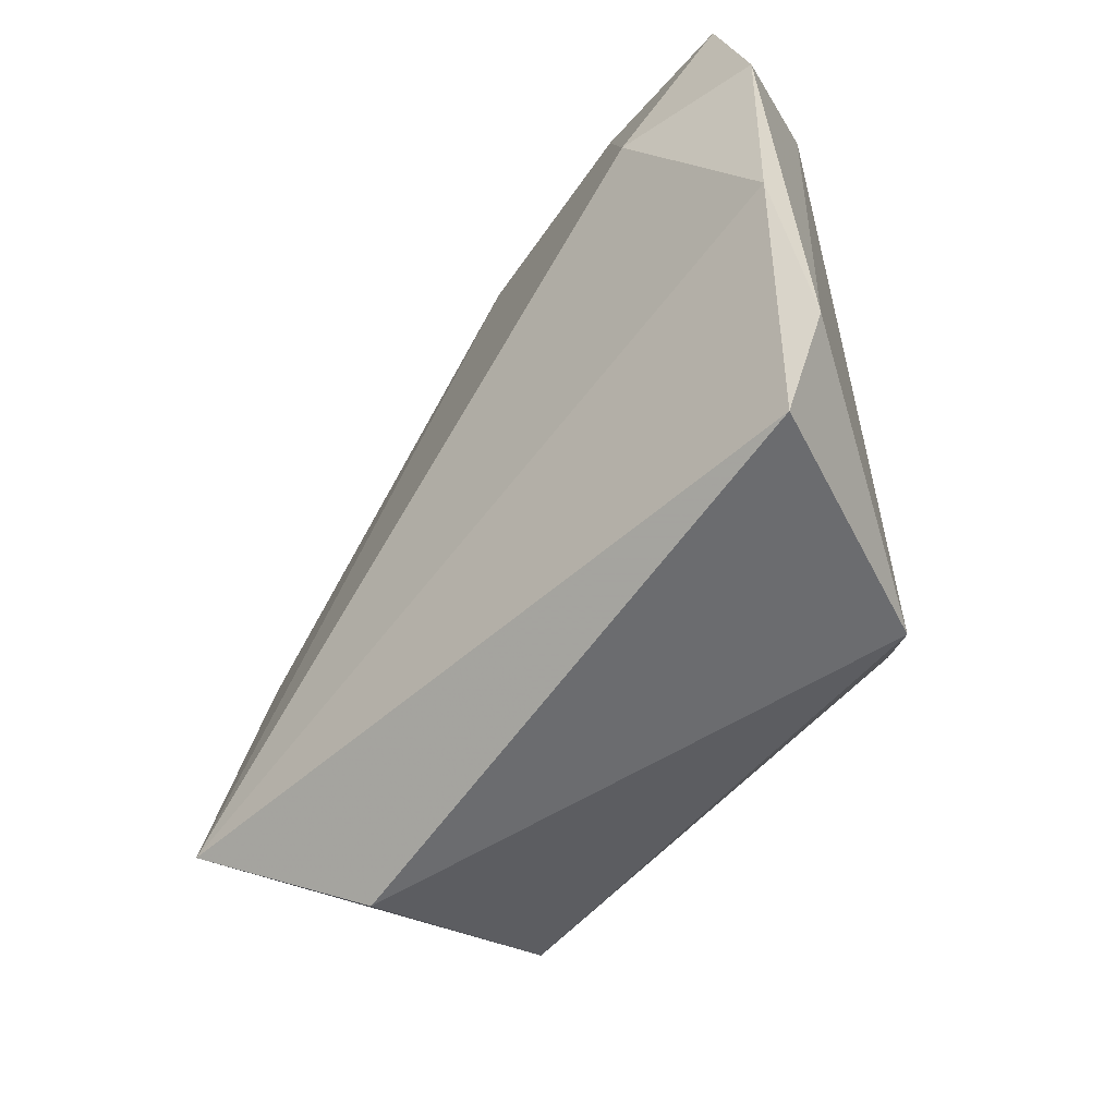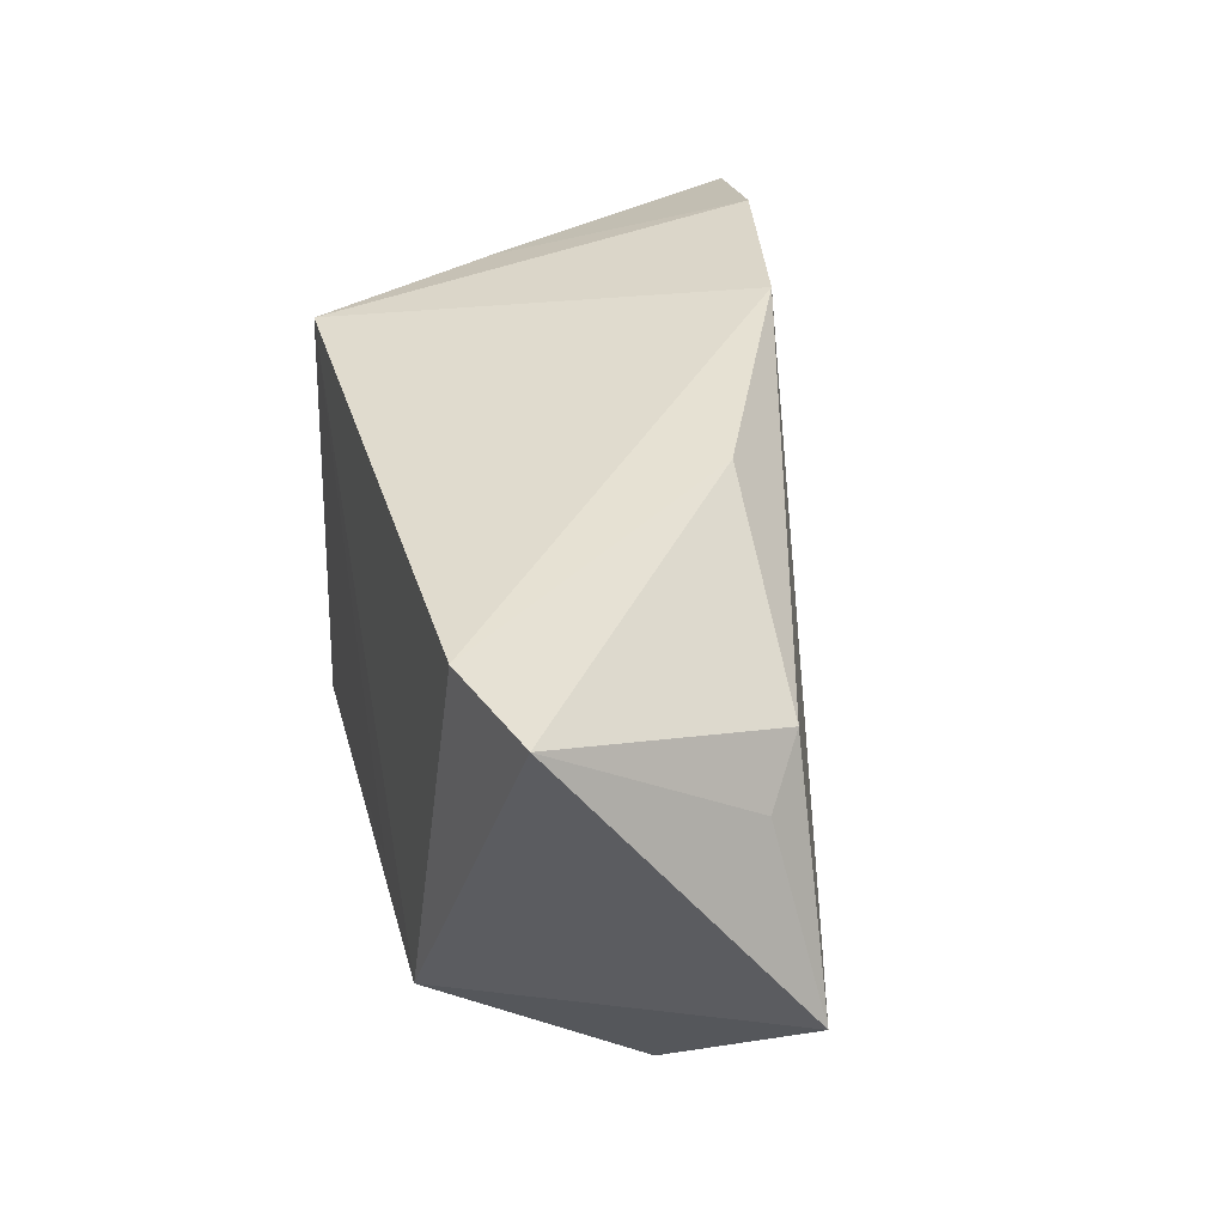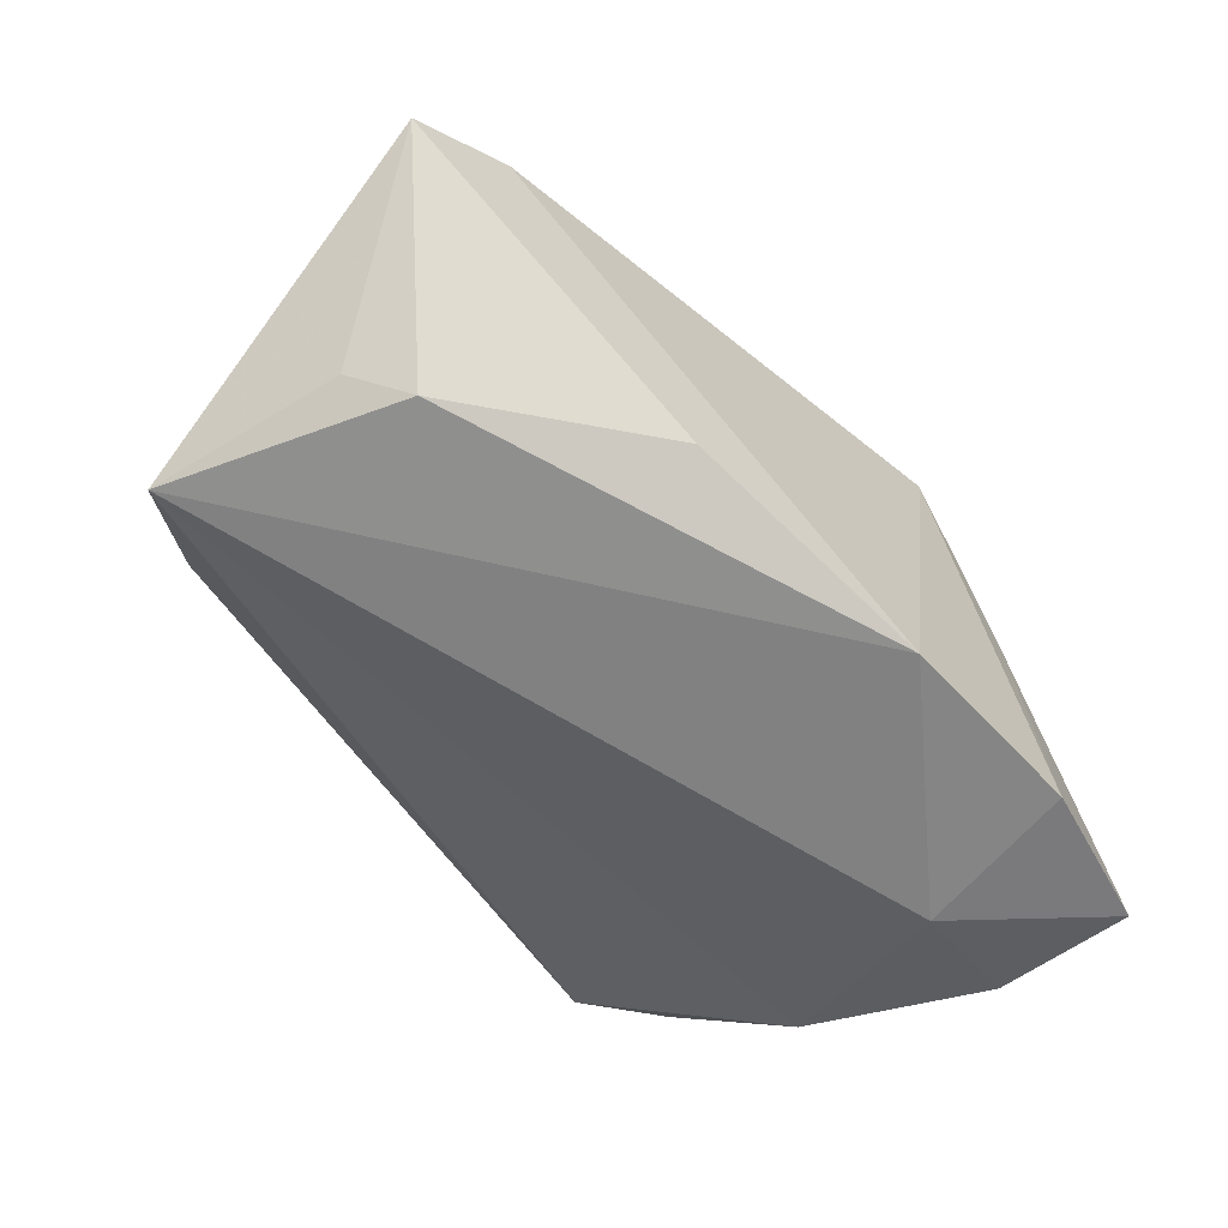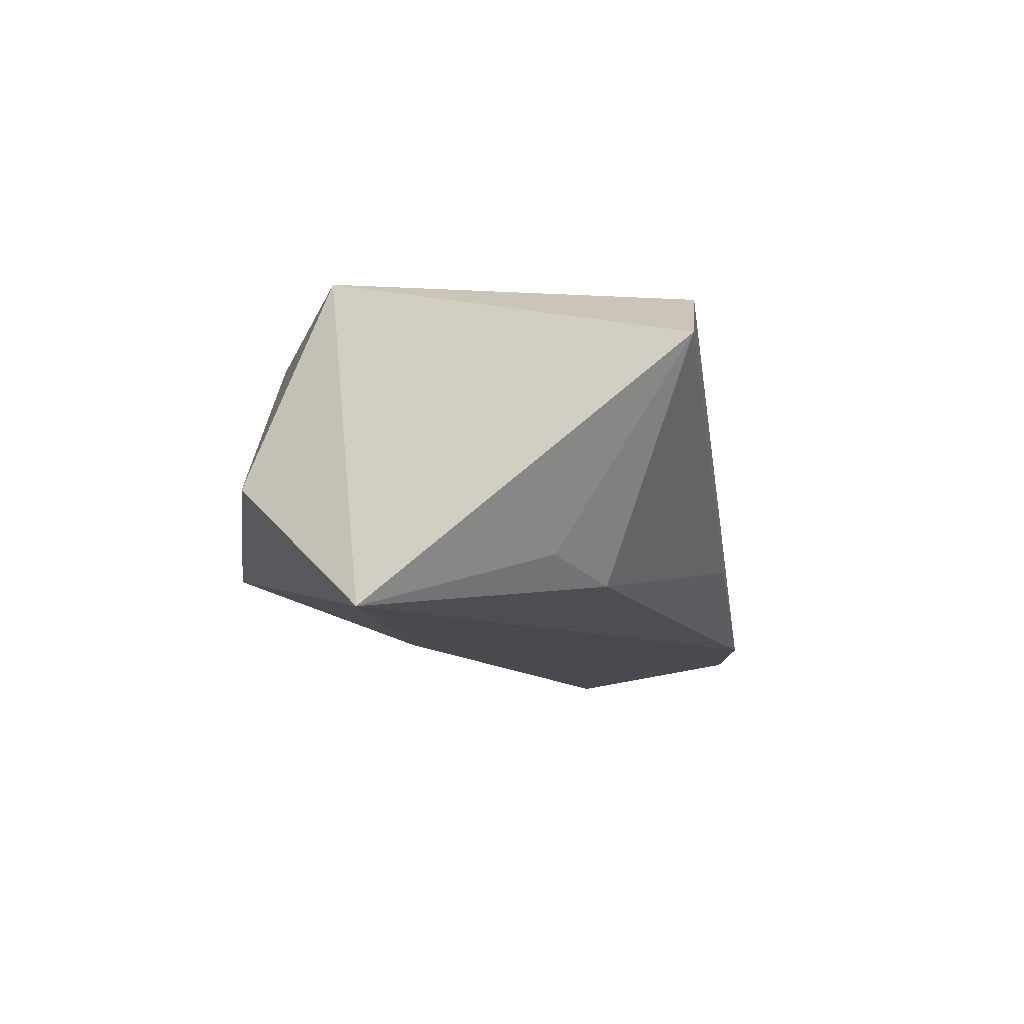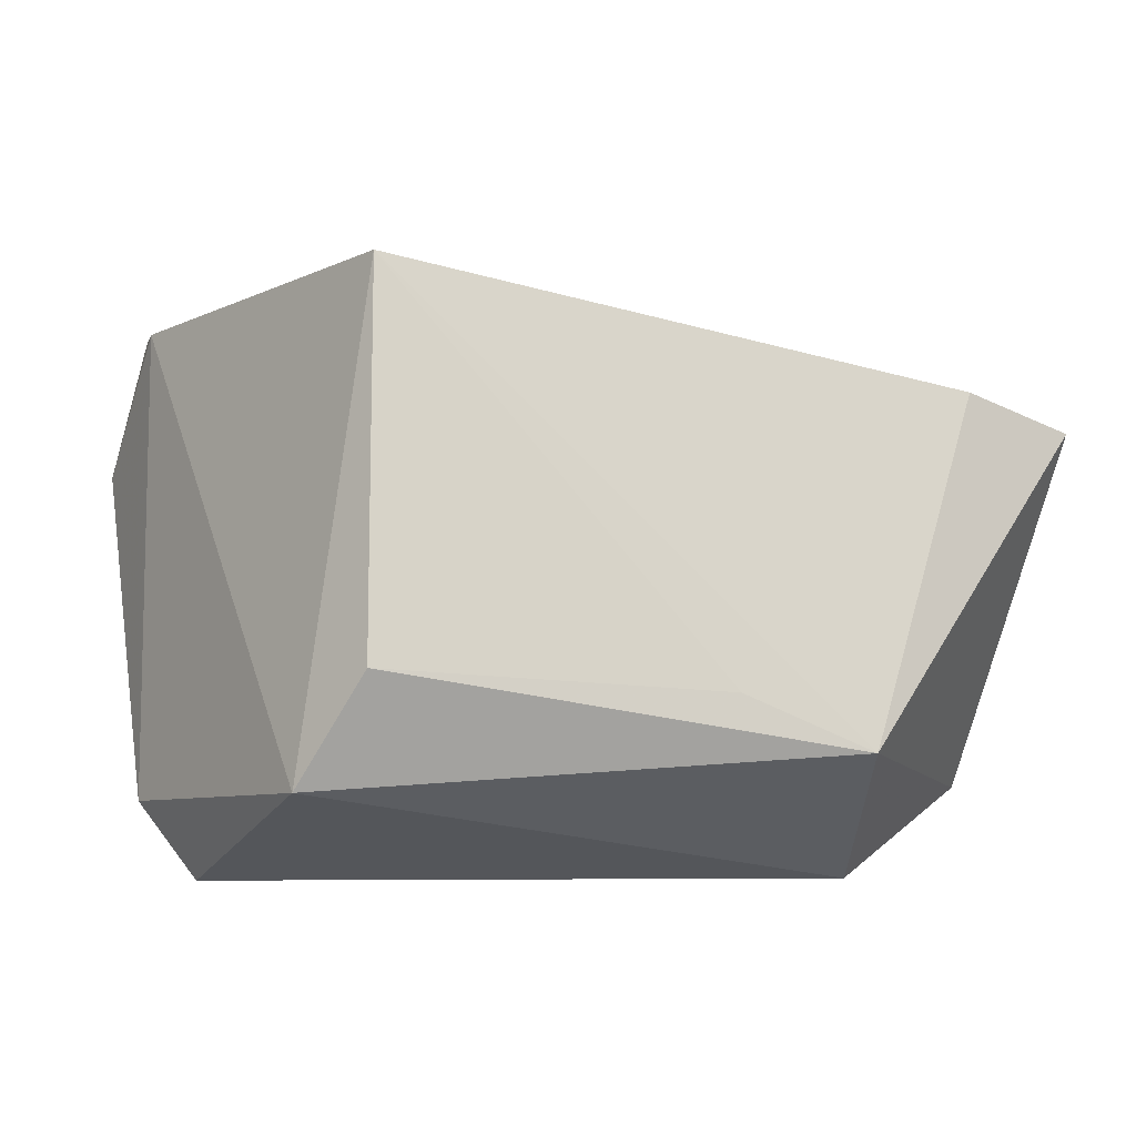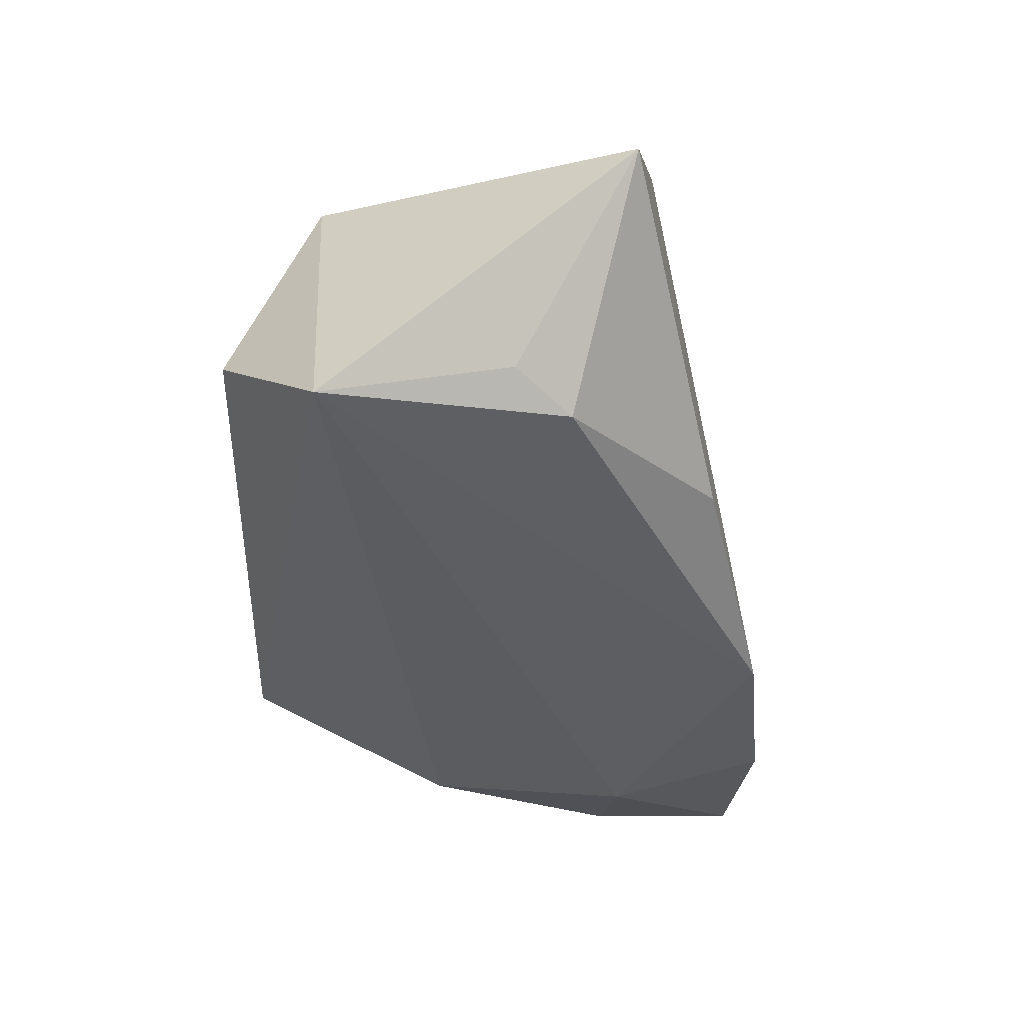
<metadata>
{"format":"obj","ext":"obj","renderer":"f3d","projection":"perspective","resolution":1024,"background":"white","views":[{"elev":-60.5,"azim":-136.6,"up":"+Y"},{"elev":24.4,"azim":76.3,"up":"+Y"},{"elev":-47.6,"azim":125.7,"up":"+Z"},{"elev":0.9,"azim":82.5,"up":"+Z"},{"elev":-12.9,"azim":-8.8,"up":"+Y"},{"elev":-26.1,"azim":88.1,"up":"+Z"}]}
</metadata>
<code>
v -0.04742 0.03173 -0.01288
v -0.02213 -0.01714 0.02633
v -0.0484 0.03616 -0.02965
v -0.02231 0.02991 0.02633
v 0.03658 -0.0362 0.0007428
v -0.04836 -0.008476 -0.02522
v 0.01856 -0.01873 0.02633
v -0.02942 -0.02961 0.01835
v 0.02422 0.02658 -0.01023
v 0.04674 0.006978 -0.01079
v 0.05138 2.28e-05 -0.006746
v -0.04672 -0.02648 -0.01644
v 0.03378 -0.02499 0.026
v -0.004673 0.03521 -0.02297
v -0.03944 -0.0362 -0.01425
v 0.05456 -0.02333 -0.01239
v 0.05999 0.01451 0.01867
v -0.05215 0.01715 -0.02877
v -0.03398 0.0182 -0.03141
v -0.0288 0.03857 -0.02733
v 0.04672 0.01753 0.02349
v -0.03282 0.03271 0.003665
f 6 16 15
f 1 3 18
f 1 8 4
f 22 1 4
f 3 1 22
f 18 3 19
f 19 6 18
f 16 6 19
f 16 19 14
f 13 16 17
f 15 8 12
f 12 6 15
f 8 1 12
f 18 6 12
f 12 1 18
f 16 14 10
f 3 22 20
f 20 19 3
f 20 14 19
f 20 22 4
f 4 14 20
f 21 13 17
f 4 13 21
f 21 14 4
f 4 8 2
f 8 13 2
f 17 16 11
f 11 10 17
f 16 10 11
f 17 10 9
f 9 10 14
f 9 21 17
f 14 21 9
f 7 13 4
f 4 2 7
f 7 2 13
f 5 13 8
f 5 8 15
f 16 13 5
f 15 16 5

</code>
